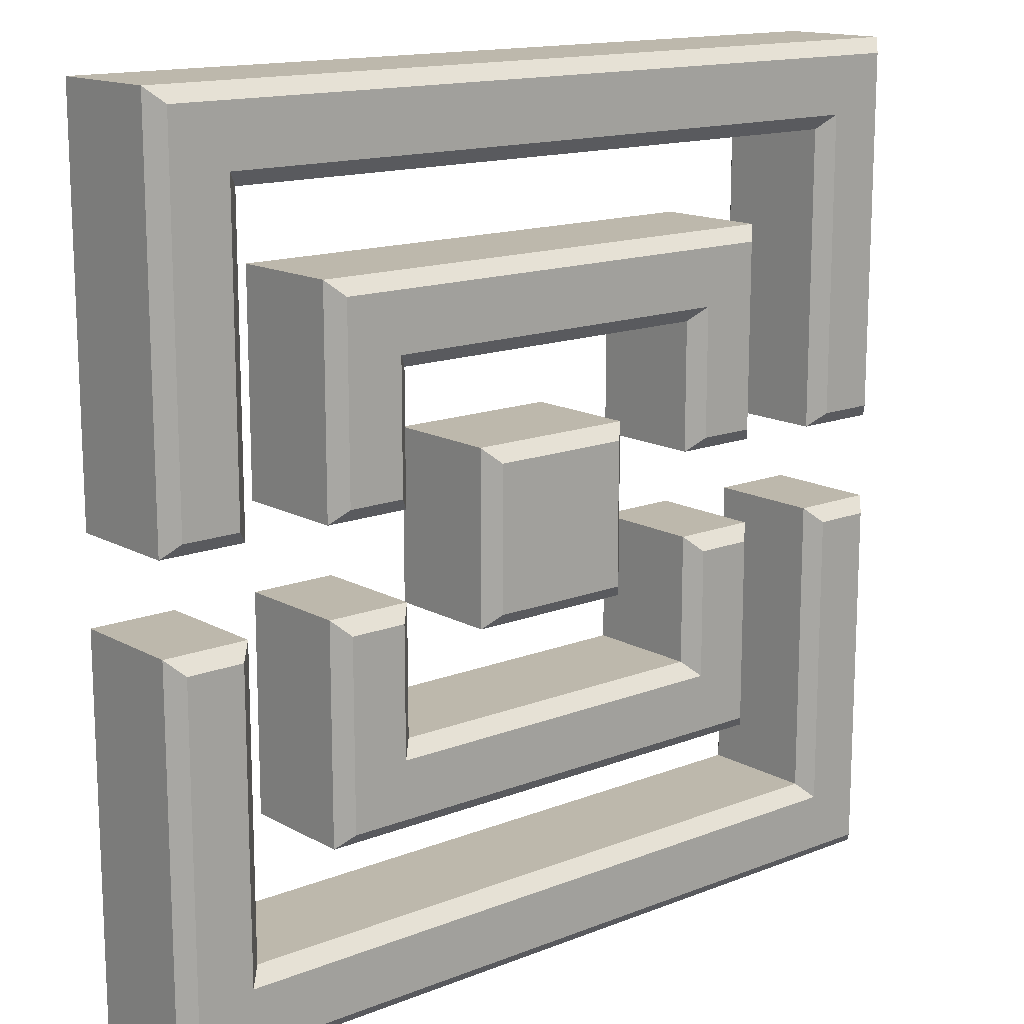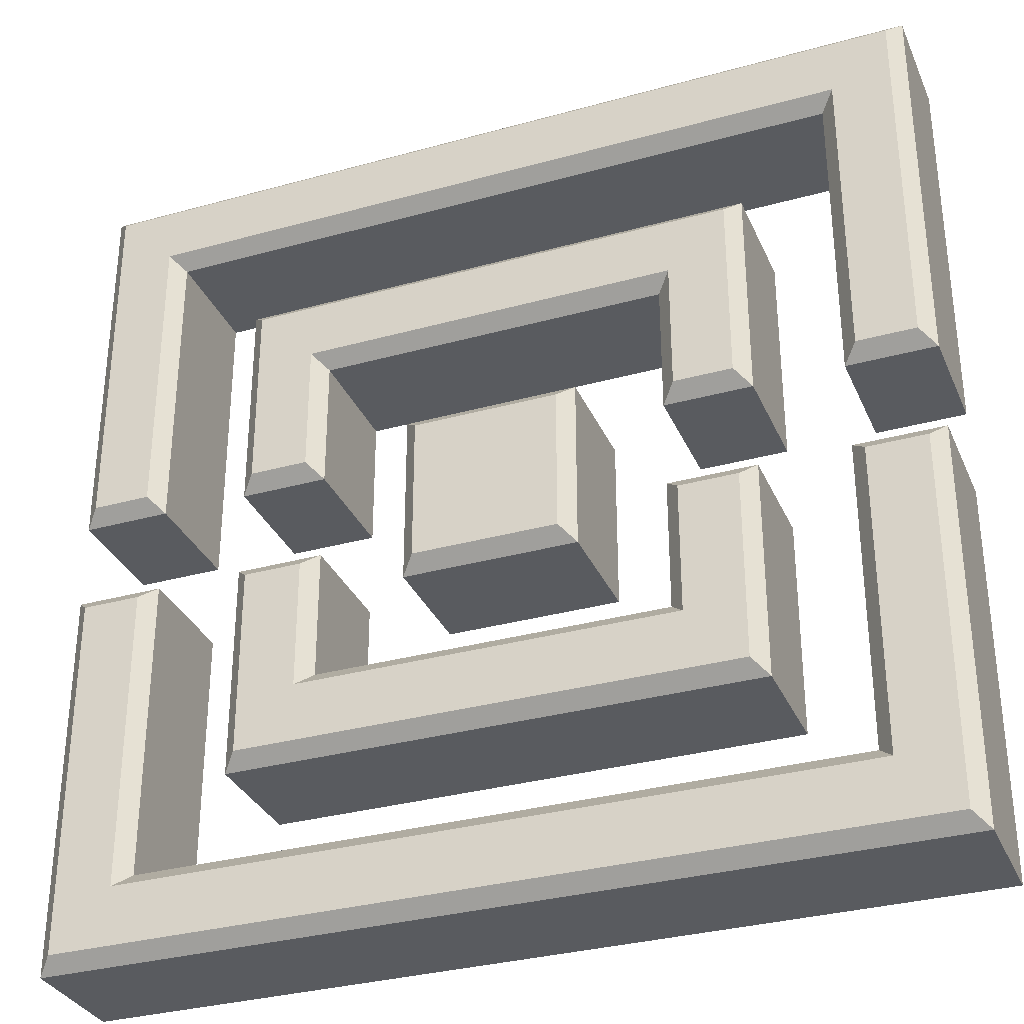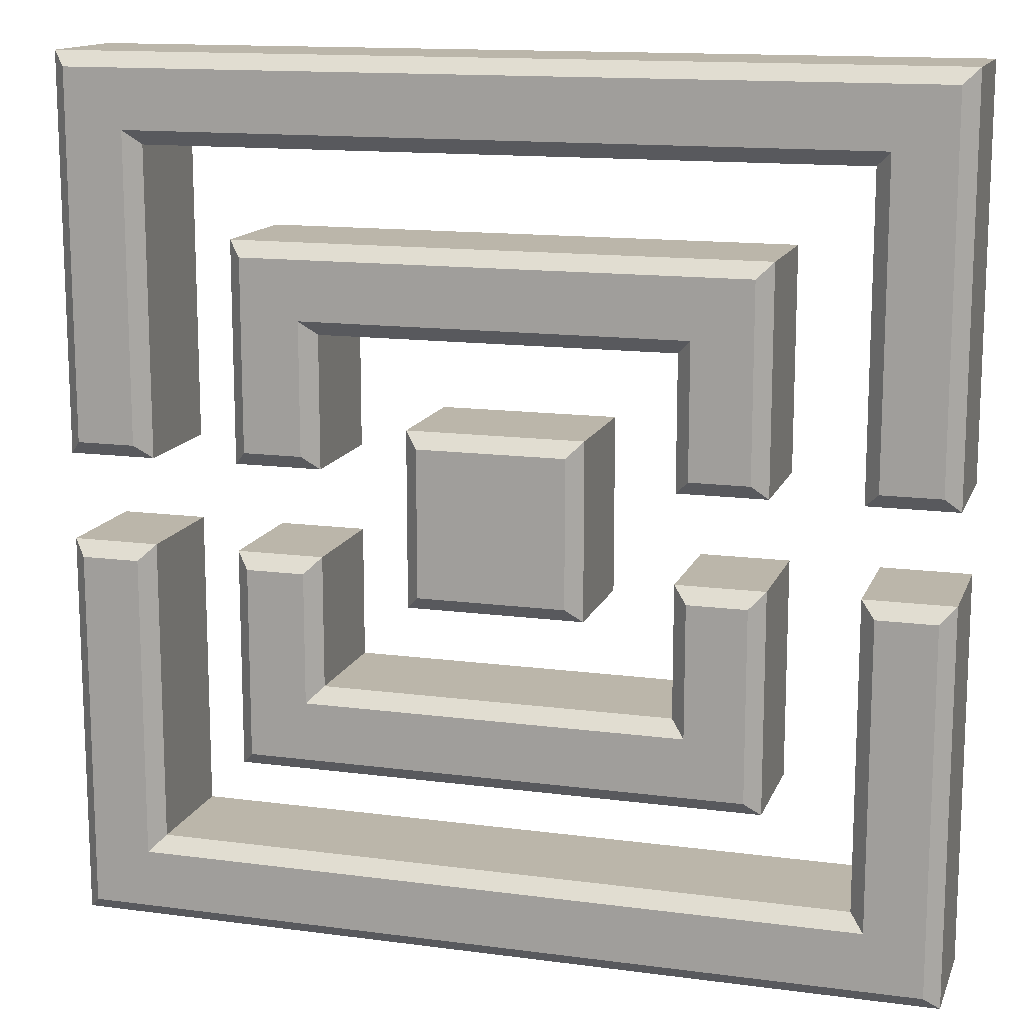
<metadata>
{"format":"obj","ext":"obj","renderer":"f3d","projection":"perspective","resolution":1024,"background":"white","views":[{"elev":14.7,"azim":139.7,"up":"+Y"},{"elev":-32.5,"azim":21.1,"up":"+Y"},{"elev":13.9,"azim":16.5,"up":"+Y"}]}
</metadata>
<code>
g square_marker_V2_L0
v -0.072 0.018 -0.024
v -0.108 0.018 -0.024
v -0.108 0.018 0.024
v -0.072 0.018 0.024
v 0.18 0.018 -0.024
v 0.144 0.018 -0.024
v 0.144 0.018 0.024
v 0.18 0.018 0.024
v 0.18 -0.018 -0.024
v 0.18 -0.18 -0.024
v 0.18 -0.18 0.024
v 0.18 -0.018 0.024
v 0.036 -0.036 -0.024
v -0.036 -0.036 -0.024
v -0.036 -0.036 0.024
v 0.036 -0.036 0.024
v 0.072 -0.072 -0.024
v 0.072 -0.018 -0.024
v 0.072 -0.018 0.024
v 0.072 -0.072 0.024
v -0.144 0.018 -0.024
v -0.18 0.018 -0.024
v -0.18 0.018 0.024
v -0.144 0.018 0.024
v 0.072 -0.018 -0.024
v 0.108 -0.018 -0.024
v 0.108 -0.018 0.024
v 0.072 -0.018 0.024
v 0.144 -0.144 -0.024
v 0.144 -0.018 -0.024
v 0.144 -0.018 0.024
v 0.144 -0.144 0.024
v -0.18 0.018 -0.024
v -0.18 0.18 -0.024
v -0.18 0.18 0.024
v -0.18 0.018 0.024
v 0.108 -0.018 -0.024
v 0.108 -0.108 -0.024
v 0.108 -0.108 0.024
v 0.108 -0.018 0.024
v -0.18 0.18 -0.024
v 0.18 0.18 -0.024
v 0.18 0.18 0.024
v -0.18 0.18 0.024
v -0.144 0.144 -0.024
v -0.144 0.018 -0.024
v -0.144 0.018 0.024
v -0.144 0.144 0.024
v 0.18 0.18 -0.024
v 0.18 0.018 -0.024
v 0.18 0.018 0.024
v 0.18 0.18 0.024
v -0.108 0.018 -0.024
v -0.108 0.108 -0.024
v -0.108 0.108 0.024
v -0.108 0.018 0.024
v 0.144 0.144 -0.024
v -0.144 0.144 -0.024
v -0.144 0.144 0.024
v 0.144 0.144 0.024
v -0.18 -0.18 -0.024
v -0.18 -0.018 -0.024
v -0.18 -0.018 0.024
v -0.18 -0.18 0.024
v 0.108 0.018 -0.024
v 0.072 0.018 -0.024
v 0.072 0.018 0.024
v 0.108 0.018 0.024
v -0.072 -0.072 -0.024
v 0.072 -0.072 -0.024
v 0.072 -0.072 0.024
v -0.072 -0.072 0.024
v -0.072 0.072 -0.024
v -0.072 0.018 -0.024
v -0.072 0.018 0.024
v -0.072 0.072 0.024
v 0.108 -0.108 -0.024
v -0.108 -0.108 -0.024
v -0.108 -0.108 0.024
v 0.108 -0.108 0.024
v -0.036 -0.036 -0.024
v -0.036 0.036 -0.024
v -0.036 0.036 0.024
v -0.036 -0.036 0.024
v -0.144 -0.144 -0.024
v 0.144 -0.144 -0.024
v 0.144 -0.144 0.024
v -0.144 -0.144 0.024
v 0.144 0.018 -0.024
v 0.144 0.144 -0.024
v 0.144 0.144 0.024
v 0.144 0.018 0.024
v -0.108 -0.018 -0.024
v -0.072 -0.018 -0.024
v -0.072 -0.018 0.024
v -0.108 -0.018 0.024
v 0.072 0.072 -0.024
v -0.072 0.072 -0.024
v -0.072 0.072 0.024
v 0.072 0.072 0.024
v 0.108 0.108 -0.024
v 0.108 0.018 -0.024
v 0.108 0.018 0.024
v 0.108 0.108 0.024
v -0.144 -0.018 -0.024
v -0.144 -0.144 -0.024
v -0.144 -0.144 0.024
v -0.144 -0.018 0.024
v 0.036 0.036 -0.024
v 0.036 -0.036 -0.024
v 0.036 -0.036 0.024
v 0.036 0.036 0.024
v -0.108 0.108 -0.024
v 0.108 0.108 -0.024
v 0.108 0.108 0.024
v -0.108 0.108 0.024
v 0.072 0.018 -0.024
v 0.072 0.072 -0.024
v 0.072 0.072 0.024
v 0.072 0.018 0.024
v -0.036 0.036 -0.024
v 0.036 0.036 -0.024
v 0.036 0.036 0.024
v -0.036 0.036 0.024
v 0.18 -0.18 -0.024
v -0.18 -0.18 -0.024
v -0.18 -0.18 0.024
v 0.18 -0.18 0.024
v -0.108 -0.108 -0.024
v -0.108 -0.018 -0.024
v -0.108 -0.018 0.024
v -0.108 -0.108 0.024
v -0.18 -0.018 -0.024
v -0.144 -0.018 -0.024
v -0.144 -0.018 0.024
v -0.18 -0.018 0.024
v -0.03 0.03 0.03
v 0.03 0.03 0.03
v -0.03 -0.03 0.03
v 0.03 -0.03 0.03
v -0.072 -0.018 -0.024
v -0.072 -0.072 -0.024
v -0.072 -0.072 0.024
v -0.072 -0.018 0.024
v 0.144 -0.144 0.024
v 0.15 -0.15 0.03
v -0.15 -0.15 0.03
v -0.144 -0.144 0.024
v -0.144 -0.144 0.024
v -0.15 -0.15 0.03
v -0.15 -0.024 0.03
v -0.144 -0.018 0.024
v -0.144 -0.018 0.024
v -0.15 -0.024 0.03
v -0.174 -0.024 0.03
v -0.18 -0.018 0.024
v -0.18 -0.018 0.024
v -0.174 -0.024 0.03
v -0.174 -0.174 0.03
v -0.18 -0.18 0.024
v -0.18 -0.18 0.024
v -0.174 -0.174 0.03
v 0.174 -0.174 0.03
v 0.18 -0.18 0.024
v 0.18 -0.18 0.024
v 0.174 -0.174 0.03
v 0.174 -0.024 0.03
v 0.18 -0.018 0.024
v 0.18 -0.018 0.024
v 0.174 -0.024 0.03
v 0.15 -0.024 0.03
v 0.144 -0.018 0.024
v 0.144 -0.018 0.024
v 0.15 -0.024 0.03
v 0.15 -0.15 0.03
v 0.144 -0.144 0.024
v 0.15 -0.15 0.03
v 0.15 -0.024 0.03
v 0.174 -0.024 0.03
v 0.174 -0.174 0.03
v -0.15 -0.15 0.03
v -0.174 -0.174 0.03
v -0.174 -0.024 0.03
v -0.15 -0.024 0.03
v 0.072 -0.072 0.024
v 0.078 -0.078 0.03
v -0.078 -0.078 0.03
v -0.072 -0.072 0.024
v -0.072 -0.072 0.024
v -0.078 -0.078 0.03
v -0.078 -0.024 0.03
v -0.072 -0.018 0.024
v -0.072 -0.018 0.024
v -0.078 -0.024 0.03
v -0.102 -0.024 0.03
v -0.108 -0.018 0.024
v -0.108 -0.018 0.024
v -0.102 -0.024 0.03
v -0.102 -0.102 0.03
v -0.108 -0.108 0.024
v -0.108 -0.108 0.024
v -0.102 -0.102 0.03
v 0.102 -0.102 0.03
v 0.108 -0.108 0.024
v 0.108 -0.108 0.024
v 0.102 -0.102 0.03
v 0.102 -0.024 0.03
v 0.108 -0.018 0.024
v 0.108 -0.018 0.024
v 0.102 -0.024 0.03
v 0.078 -0.024 0.03
v 0.072 -0.018 0.024
v 0.072 -0.018 0.024
v 0.078 -0.024 0.03
v 0.078 -0.078 0.03
v 0.072 -0.072 0.024
v 0.078 -0.078 0.03
v 0.078 -0.024 0.03
v 0.102 -0.024 0.03
v 0.102 -0.102 0.03
v -0.078 -0.078 0.03
v -0.102 -0.102 0.03
v -0.102 -0.024 0.03
v -0.078 -0.024 0.03
v -0.18 0.018 0.024
v -0.174 0.024 0.03
v -0.15 0.024 0.03
v -0.144 0.018 0.024
v -0.144 0.018 0.024
v -0.15 0.024 0.03
v -0.15 0.15 0.03
v -0.144 0.144 0.024
v -0.144 0.144 0.024
v -0.15 0.15 0.03
v 0.15 0.15 0.03
v 0.144 0.144 0.024
v 0.144 0.144 0.024
v 0.15 0.15 0.03
v 0.15 0.024 0.03
v 0.144 0.018 0.024
v 0.144 0.018 0.024
v 0.15 0.024 0.03
v 0.174 0.024 0.03
v 0.18 0.018 0.024
v 0.18 0.018 0.024
v 0.174 0.024 0.03
v 0.174 0.174 0.03
v 0.18 0.18 0.024
v 0.18 0.18 0.024
v 0.174 0.174 0.03
v -0.174 0.174 0.03
v -0.18 0.18 0.024
v -0.18 0.18 0.024
v -0.174 0.174 0.03
v -0.174 0.024 0.03
v -0.18 0.018 0.024
v 0.15 0.15 0.03
v 0.174 0.024 0.03
v 0.15 0.024 0.03
v 0.174 0.174 0.03
v -0.174 0.174 0.03
v -0.15 0.15 0.03
v -0.174 0.024 0.03
v -0.15 0.024 0.03
v 0.072 0.072 0.024
v 0.078 0.078 0.03
v 0.078 0.024 0.03
v 0.072 0.018 0.024
v 0.072 0.018 0.024
v 0.078 0.024 0.03
v 0.102 0.024 0.03
v 0.108 0.018 0.024
v 0.108 0.018 0.024
v 0.102 0.024 0.03
v 0.102 0.102 0.03
v 0.108 0.108 0.024
v 0.108 0.108 0.024
v 0.102 0.102 0.03
v -0.102 0.102 0.03
v -0.108 0.108 0.024
v -0.108 0.108 0.024
v -0.102 0.102 0.03
v -0.102 0.024 0.03
v -0.108 0.018 0.024
v -0.108 0.018 0.024
v -0.102 0.024 0.03
v -0.078 0.024 0.03
v -0.072 0.018 0.024
v -0.072 0.018 0.024
v -0.078 0.024 0.03
v -0.078 0.078 0.03
v -0.072 0.072 0.024
v -0.072 0.072 0.024
v -0.078 0.078 0.03
v 0.078 0.078 0.03
v 0.072 0.072 0.024
v 0.078 0.078 0.03
v 0.102 0.024 0.03
v 0.078 0.024 0.03
v 0.102 0.102 0.03
v -0.102 0.102 0.03
v -0.078 0.078 0.03
v -0.102 0.024 0.03
v -0.078 0.024 0.03
v -0.036 -0.036 0.024
v -0.03 -0.03 0.03
v 0.03 -0.03 0.03
v 0.036 -0.036 0.024
v 0.036 -0.036 0.024
v 0.03 -0.03 0.03
v 0.03 0.03 0.03
v 0.036 0.036 0.024
v 0.036 0.036 0.024
v 0.03 0.03 0.03
v -0.03 0.03 0.03
v -0.036 0.036 0.024
v -0.036 0.036 0.024
v -0.03 0.03 0.03
v -0.03 -0.03 0.03
v -0.036 -0.036 0.024
v 0.03 -0.03 -0.03
v 0.03 0.03 -0.03
v -0.03 -0.03 -0.03
v -0.03 0.03 -0.03
v 0.144 -0.144 -0.024
v -0.144 -0.144 -0.024
v -0.15 -0.15 -0.03
v 0.15 -0.15 -0.03
v -0.144 -0.144 -0.024
v -0.144 -0.018 -0.024
v -0.15 -0.024 -0.03
v -0.15 -0.15 -0.03
v -0.144 -0.018 -0.024
v -0.18 -0.018 -0.024
v -0.174 -0.024 -0.03
v -0.15 -0.024 -0.03
v -0.18 -0.018 -0.024
v -0.18 -0.18 -0.024
v -0.174 -0.174 -0.03
v -0.174 -0.024 -0.03
v -0.18 -0.18 -0.024
v 0.18 -0.18 -0.024
v 0.174 -0.174 -0.03
v -0.174 -0.174 -0.03
v 0.18 -0.18 -0.024
v 0.18 -0.018 -0.024
v 0.174 -0.024 -0.03
v 0.174 -0.174 -0.03
v 0.18 -0.018 -0.024
v 0.144 -0.018 -0.024
v 0.15 -0.024 -0.03
v 0.174 -0.024 -0.03
v 0.144 -0.018 -0.024
v 0.144 -0.144 -0.024
v 0.15 -0.15 -0.03
v 0.15 -0.024 -0.03
v 0.15 -0.15 -0.03
v 0.174 -0.024 -0.03
v 0.15 -0.024 -0.03
v 0.174 -0.174 -0.03
v -0.15 -0.15 -0.03
v -0.174 -0.174 -0.03
v -0.174 -0.024 -0.03
v -0.15 -0.024 -0.03
v 0.072 -0.072 -0.024
v -0.072 -0.072 -0.024
v -0.078 -0.078 -0.03
v 0.078 -0.078 -0.03
v -0.072 -0.072 -0.024
v -0.072 -0.018 -0.024
v -0.078 -0.024 -0.03
v -0.078 -0.078 -0.03
v -0.072 -0.018 -0.024
v -0.108 -0.018 -0.024
v -0.102 -0.024 -0.03
v -0.078 -0.024 -0.03
v -0.108 -0.018 -0.024
v -0.108 -0.108 -0.024
v -0.102 -0.102 -0.03
v -0.102 -0.024 -0.03
v -0.108 -0.108 -0.024
v 0.108 -0.108 -0.024
v 0.102 -0.102 -0.03
v -0.102 -0.102 -0.03
v 0.108 -0.108 -0.024
v 0.108 -0.018 -0.024
v 0.102 -0.024 -0.03
v 0.102 -0.102 -0.03
v 0.108 -0.018 -0.024
v 0.072 -0.018 -0.024
v 0.078 -0.024 -0.03
v 0.102 -0.024 -0.03
v 0.072 -0.018 -0.024
v 0.072 -0.072 -0.024
v 0.078 -0.078 -0.03
v 0.078 -0.024 -0.03
v 0.078 -0.078 -0.03
v 0.102 -0.024 -0.03
v 0.078 -0.024 -0.03
v 0.102 -0.102 -0.03
v -0.078 -0.078 -0.03
v -0.102 -0.102 -0.03
v -0.102 -0.024 -0.03
v -0.078 -0.024 -0.03
v -0.18 0.018 -0.024
v -0.144 0.018 -0.024
v -0.15 0.024 -0.03
v -0.174 0.024 -0.03
v -0.144 0.018 -0.024
v -0.144 0.144 -0.024
v -0.15 0.15 -0.03
v -0.15 0.024 -0.03
v -0.144 0.144 -0.024
v 0.144 0.144 -0.024
v 0.15 0.15 -0.03
v -0.15 0.15 -0.03
v 0.144 0.144 -0.024
v 0.144 0.018 -0.024
v 0.15 0.024 -0.03
v 0.15 0.15 -0.03
v 0.144 0.018 -0.024
v 0.18 0.018 -0.024
v 0.174 0.024 -0.03
v 0.15 0.024 -0.03
v 0.18 0.018 -0.024
v 0.18 0.18 -0.024
v 0.174 0.174 -0.03
v 0.174 0.024 -0.03
v 0.18 0.18 -0.024
v -0.18 0.18 -0.024
v -0.174 0.174 -0.03
v 0.174 0.174 -0.03
v -0.18 0.18 -0.024
v -0.18 0.018 -0.024
v -0.174 0.024 -0.03
v -0.174 0.174 -0.03
v 0.15 0.15 -0.03
v 0.15 0.024 -0.03
v 0.174 0.024 -0.03
v 0.174 0.174 -0.03
v -0.174 0.174 -0.03
v -0.15 0.15 -0.03
v -0.174 0.024 -0.03
v -0.15 0.024 -0.03
v 0.072 0.072 -0.024
v 0.072 0.018 -0.024
v 0.078 0.024 -0.03
v 0.078 0.078 -0.03
v 0.072 0.018 -0.024
v 0.108 0.018 -0.024
v 0.102 0.024 -0.03
v 0.078 0.024 -0.03
v 0.108 0.018 -0.024
v 0.108 0.108 -0.024
v 0.102 0.102 -0.03
v 0.102 0.024 -0.03
v 0.108 0.108 -0.024
v -0.108 0.108 -0.024
v -0.102 0.102 -0.03
v 0.102 0.102 -0.03
v -0.108 0.108 -0.024
v -0.108 0.018 -0.024
v -0.102 0.024 -0.03
v -0.102 0.102 -0.03
v -0.108 0.018 -0.024
v -0.072 0.018 -0.024
v -0.078 0.024 -0.03
v -0.102 0.024 -0.03
v -0.072 0.018 -0.024
v -0.072 0.072 -0.024
v -0.078 0.078 -0.03
v -0.078 0.024 -0.03
v -0.072 0.072 -0.024
v 0.072 0.072 -0.024
v 0.078 0.078 -0.03
v -0.078 0.078 -0.03
v 0.078 0.078 -0.03
v 0.078 0.024 -0.03
v 0.102 0.024 -0.03
v 0.102 0.102 -0.03
v -0.102 0.102 -0.03
v -0.078 0.078 -0.03
v -0.102 0.024 -0.03
v -0.078 0.024 -0.03
v -0.036 -0.036 -0.024
v 0.036 -0.036 -0.024
v 0.03 -0.03 -0.03
v -0.03 -0.03 -0.03
v 0.036 -0.036 -0.024
v 0.036 0.036 -0.024
v 0.03 0.03 -0.03
v 0.03 -0.03 -0.03
v 0.036 0.036 -0.024
v -0.036 0.036 -0.024
v -0.03 0.03 -0.03
v 0.03 0.03 -0.03
v -0.036 0.036 -0.024
v -0.036 -0.036 -0.024
v -0.03 -0.03 -0.03
v -0.03 0.03 -0.03
v 0.144 -0.018 -0.024
v 0.18 -0.018 -0.024
v 0.18 -0.018 0.024
v 0.144 -0.018 0.024
g square_marker_V2_L0_0
f 3 2 1
f 4 3 1
f 7 6 5
f 8 7 5
f 11 10 9
f 12 11 9
f 15 14 13
f 16 15 13
f 19 18 17
f 20 19 17
f 23 22 21
f 24 23 21
f 27 26 25
f 28 27 25
f 31 30 29
f 32 31 29
f 35 34 33
f 36 35 33
f 39 38 37
f 40 39 37
f 43 42 41
f 44 43 41
f 47 46 45
f 48 47 45
f 51 50 49
f 52 51 49
f 55 54 53
f 56 55 53
f 59 58 57
f 60 59 57
f 63 62 61
f 64 63 61
f 67 66 65
f 68 67 65
f 71 70 69
f 72 71 69
f 75 74 73
f 76 75 73
f 79 78 77
f 80 79 77
f 83 82 81
f 84 83 81
f 87 86 85
f 88 87 85
f 91 90 89
f 92 91 89
f 95 94 93
f 96 95 93
f 99 98 97
f 100 99 97
f 103 102 101
f 104 103 101
f 107 106 105
f 108 107 105
f 111 110 109
f 112 111 109
f 115 114 113
f 116 115 113
f 119 118 117
f 120 119 117
f 123 122 121
f 124 123 121
f 127 126 125
f 128 127 125
f 131 130 129
f 132 131 129
f 135 134 133
f 136 135 133
f 139 138 137
f 140 138 139
f 143 142 141
f 144 143 141
f 147 146 145
f 148 147 145
f 151 150 149
f 152 151 149
f 155 154 153
f 156 155 153
f 159 158 157
f 160 159 157
f 163 162 161
f 164 163 161
f 167 166 165
f 168 167 165
f 171 170 169
f 172 171 169
f 175 174 173
f 176 175 173
f 179 178 177
f 180 179 177
f 180 177 181
f 182 180 181
f 183 182 181
f 184 183 181
f 187 186 185
f 188 187 185
f 191 190 189
f 192 191 189
f 195 194 193
f 196 195 193
f 199 198 197
f 200 199 197
f 203 202 201
f 204 203 201
f 207 206 205
f 208 207 205
f 211 210 209
f 212 211 209
f 215 214 213
f 216 215 213
f 219 218 217
f 220 219 217
f 220 217 221
f 222 220 221
f 223 222 221
f 224 223 221
f 227 226 225
f 228 227 225
f 231 230 229
f 232 231 229
f 235 234 233
f 236 235 233
f 239 238 237
f 240 239 237
f 243 242 241
f 244 243 241
f 247 246 245
f 248 247 245
f 251 250 249
f 252 251 249
f 255 254 253
f 256 255 253
f 259 258 257
f 258 260 257
f 260 261 257
f 261 262 257
f 262 261 263
f 264 262 263
f 267 266 265
f 268 267 265
f 271 270 269
f 272 271 269
f 275 274 273
f 276 275 273
f 279 278 277
f 280 279 277
f 283 282 281
f 284 283 281
f 287 286 285
f 288 287 285
f 291 290 289
f 292 291 289
f 295 294 293
f 296 295 293
f 299 298 297
f 298 300 297
f 300 301 297
f 301 302 297
f 302 301 303
f 304 302 303
f 307 306 305
f 308 307 305
f 311 310 309
f 312 311 309
f 315 314 313
f 316 315 313
f 319 318 317
f 320 319 317
f 323 322 321
f 324 322 323
f 327 326 325
f 328 327 325
f 331 330 329
f 332 331 329
f 335 334 333
f 336 335 333
f 339 338 337
f 340 339 337
f 343 342 341
f 344 343 341
f 347 346 345
f 348 347 345
f 351 350 349
f 352 351 349
f 355 354 353
f 356 355 353
f 359 358 357
f 358 360 357
f 357 360 361
f 360 362 361
f 362 363 361
f 363 364 361
f 367 366 365
f 368 367 365
f 371 370 369
f 372 371 369
f 375 374 373
f 376 375 373
f 379 378 377
f 380 379 377
f 383 382 381
f 384 383 381
f 387 386 385
f 388 387 385
f 391 390 389
f 392 391 389
f 395 394 393
f 396 395 393
f 399 398 397
f 398 400 397
f 397 400 401
f 400 402 401
f 402 403 401
f 403 404 401
f 407 406 405
f 408 407 405
f 411 410 409
f 412 411 409
f 415 414 413
f 416 415 413
f 419 418 417
f 420 419 417
f 423 422 421
f 424 423 421
f 427 426 425
f 428 427 425
f 431 430 429
f 432 431 429
f 435 434 433
f 436 435 433
f 439 438 437
f 440 439 437
f 441 440 437
f 442 441 437
f 441 442 443
f 442 444 443
f 447 446 445
f 448 447 445
f 451 450 449
f 452 451 449
f 455 454 453
f 456 455 453
f 459 458 457
f 460 459 457
f 463 462 461
f 464 463 461
f 467 466 465
f 468 467 465
f 471 470 469
f 472 471 469
f 475 474 473
f 476 475 473
f 479 478 477
f 480 479 477
f 481 480 477
f 482 481 477
f 481 482 483
f 482 484 483
f 487 486 485
f 488 487 485
f 491 490 489
f 492 491 489
f 495 494 493
f 496 495 493
f 499 498 497
f 500 499 497
f 503 502 501
f 504 503 501

</code>
